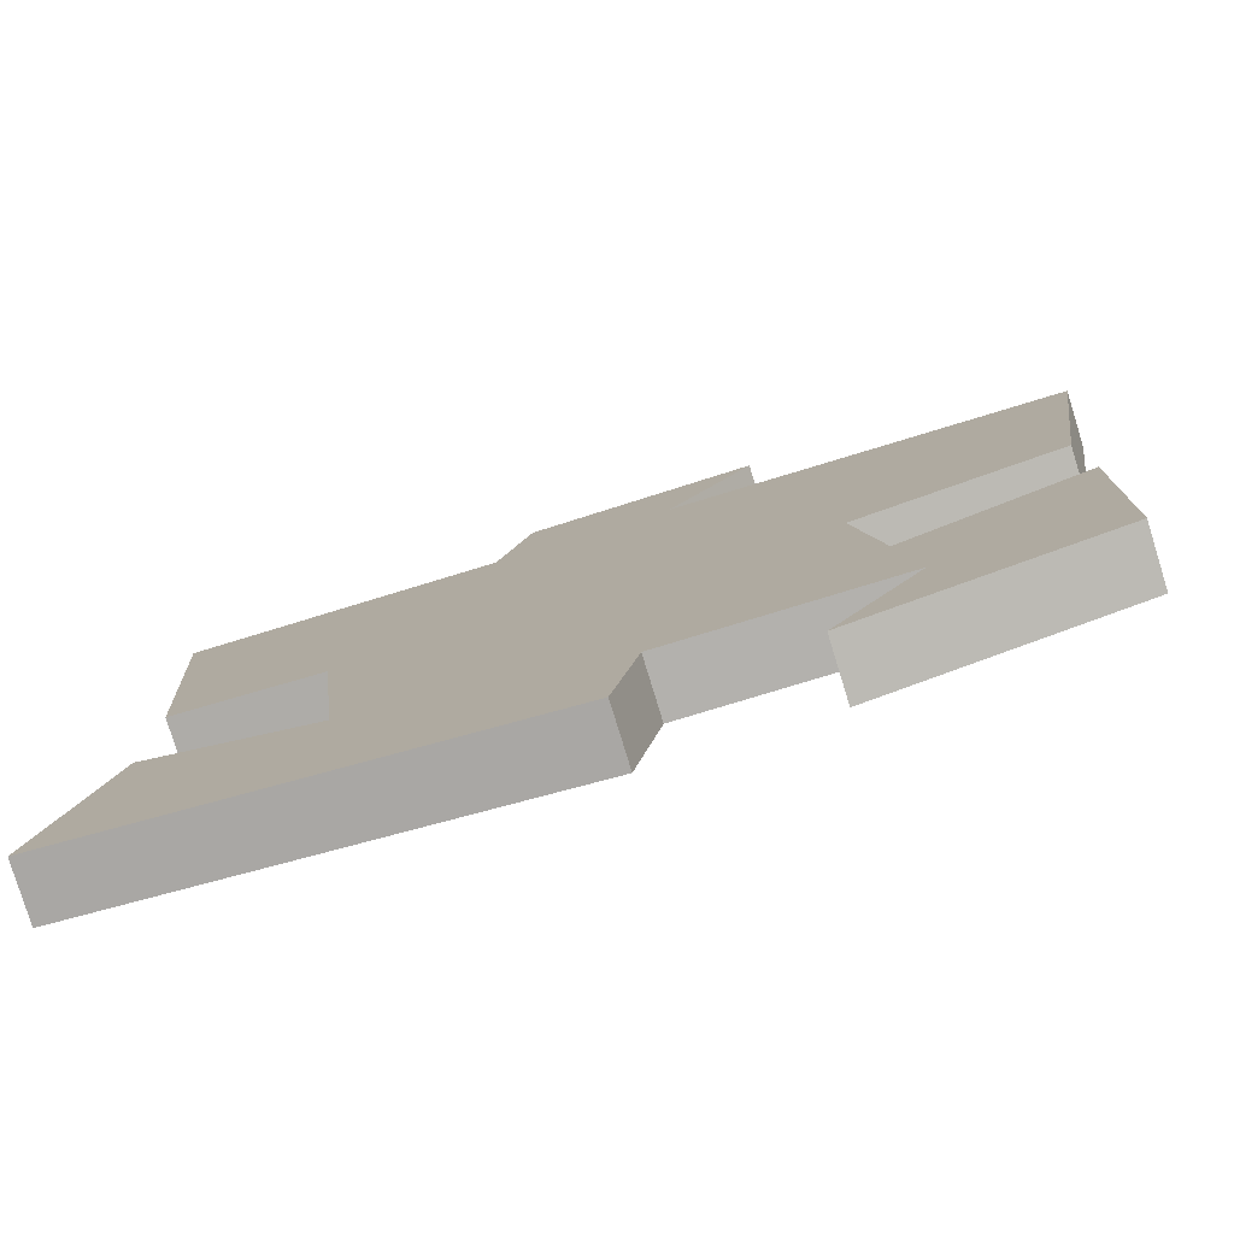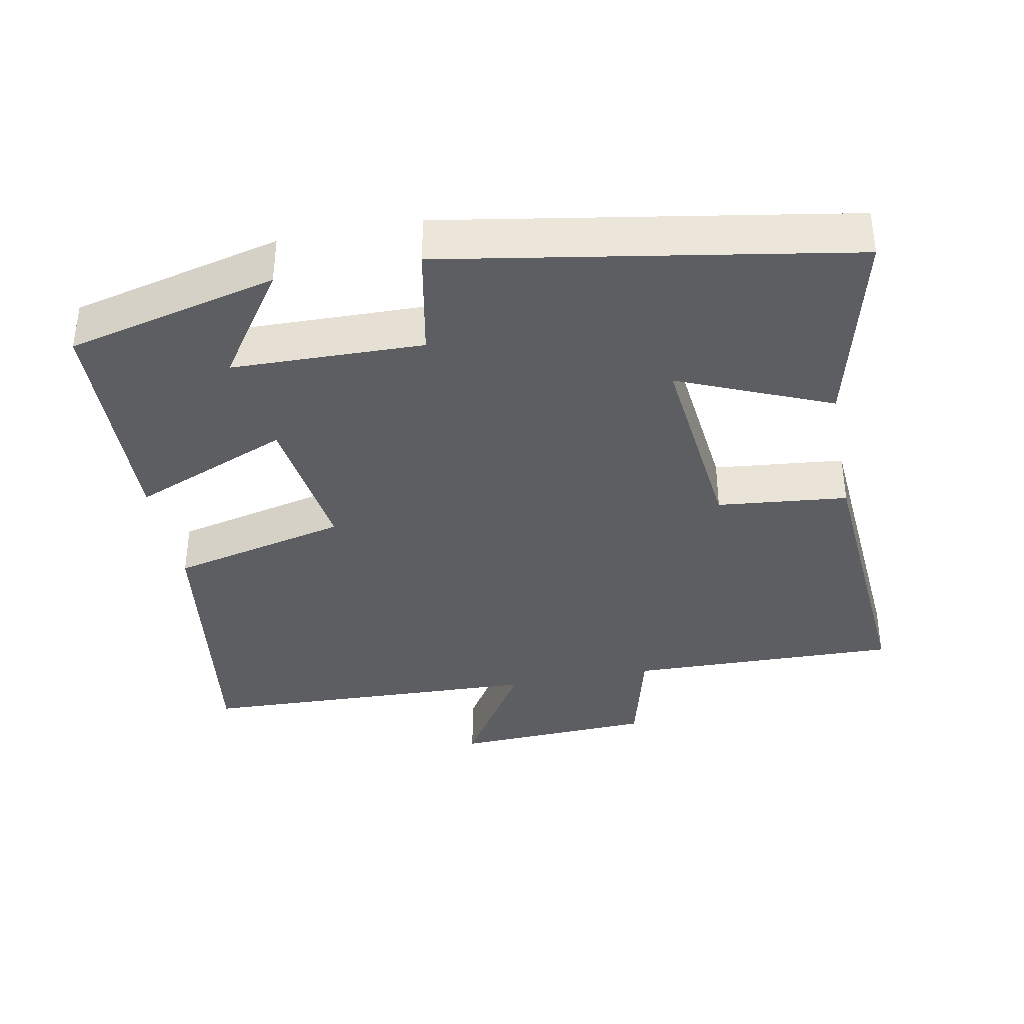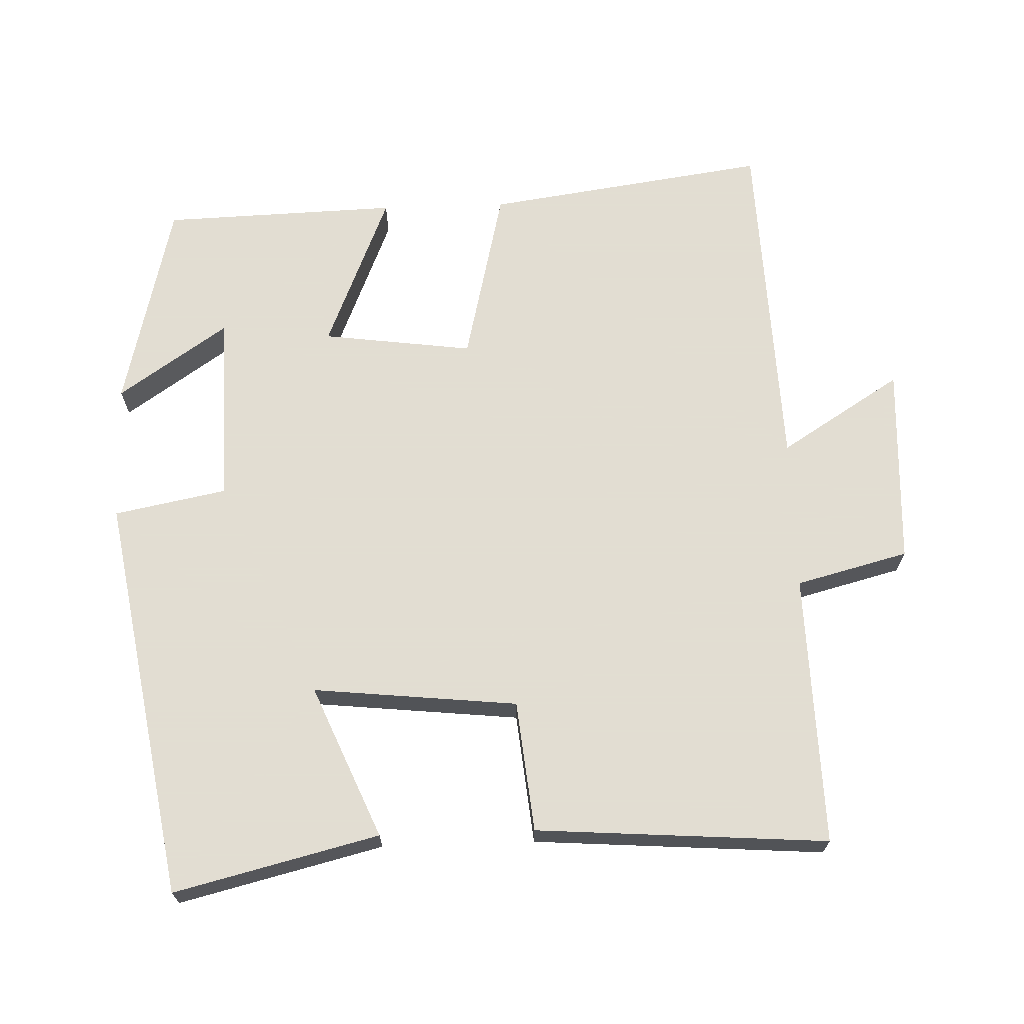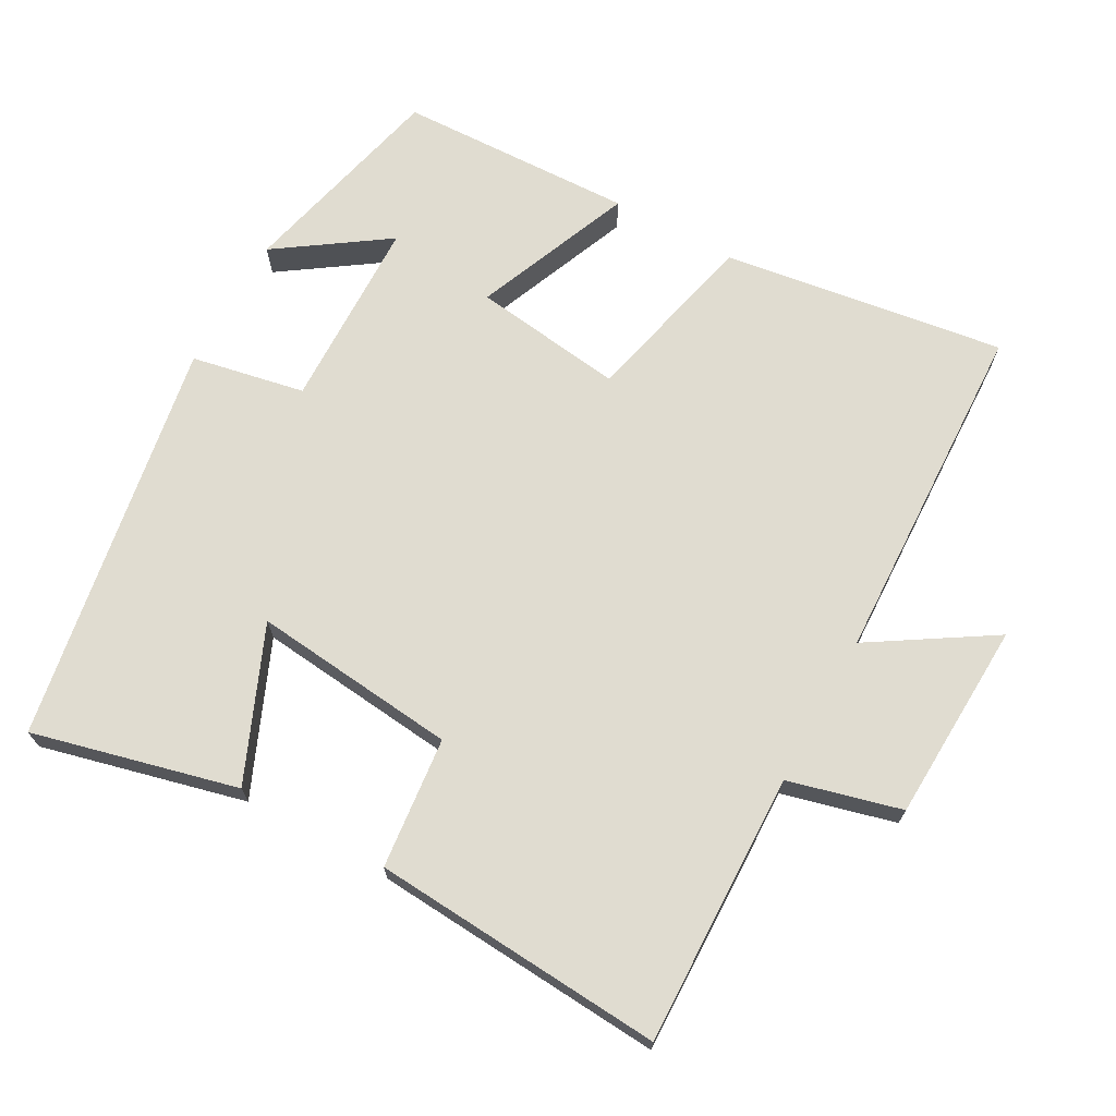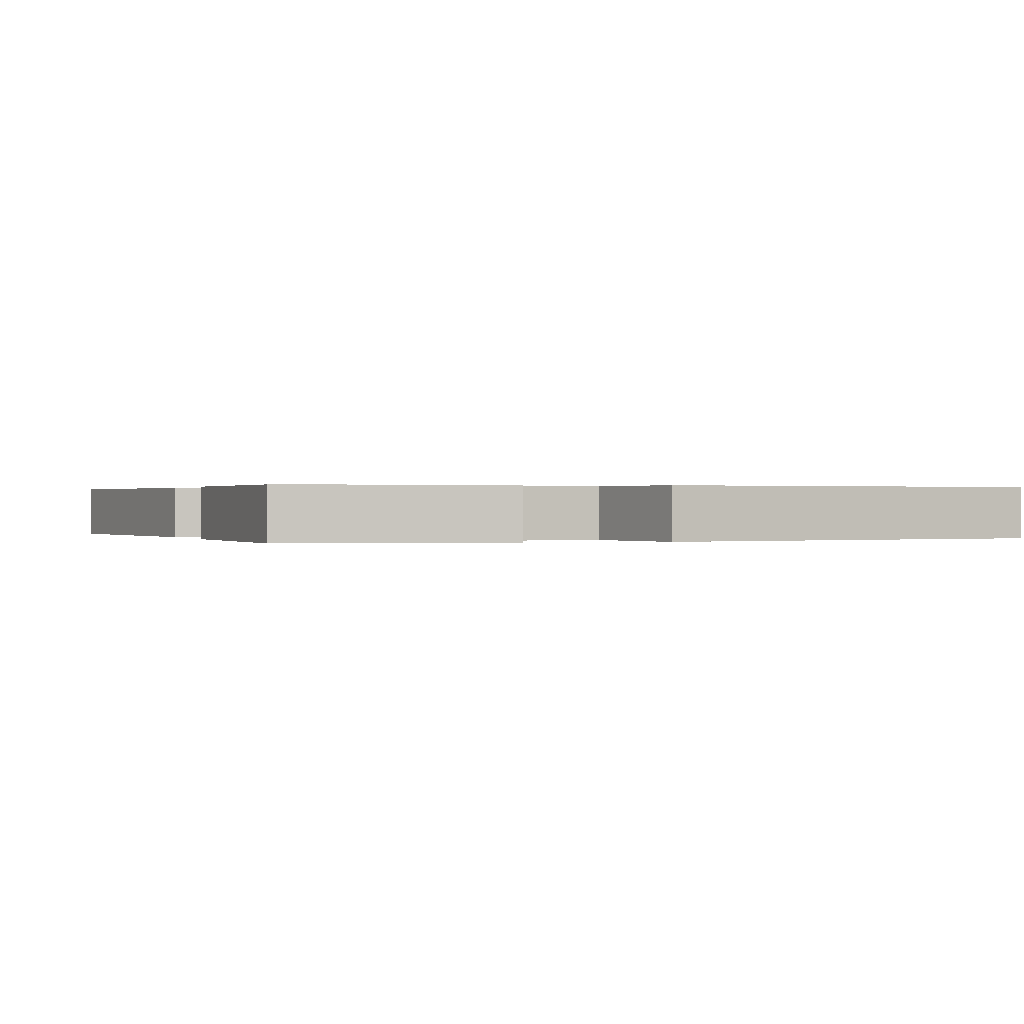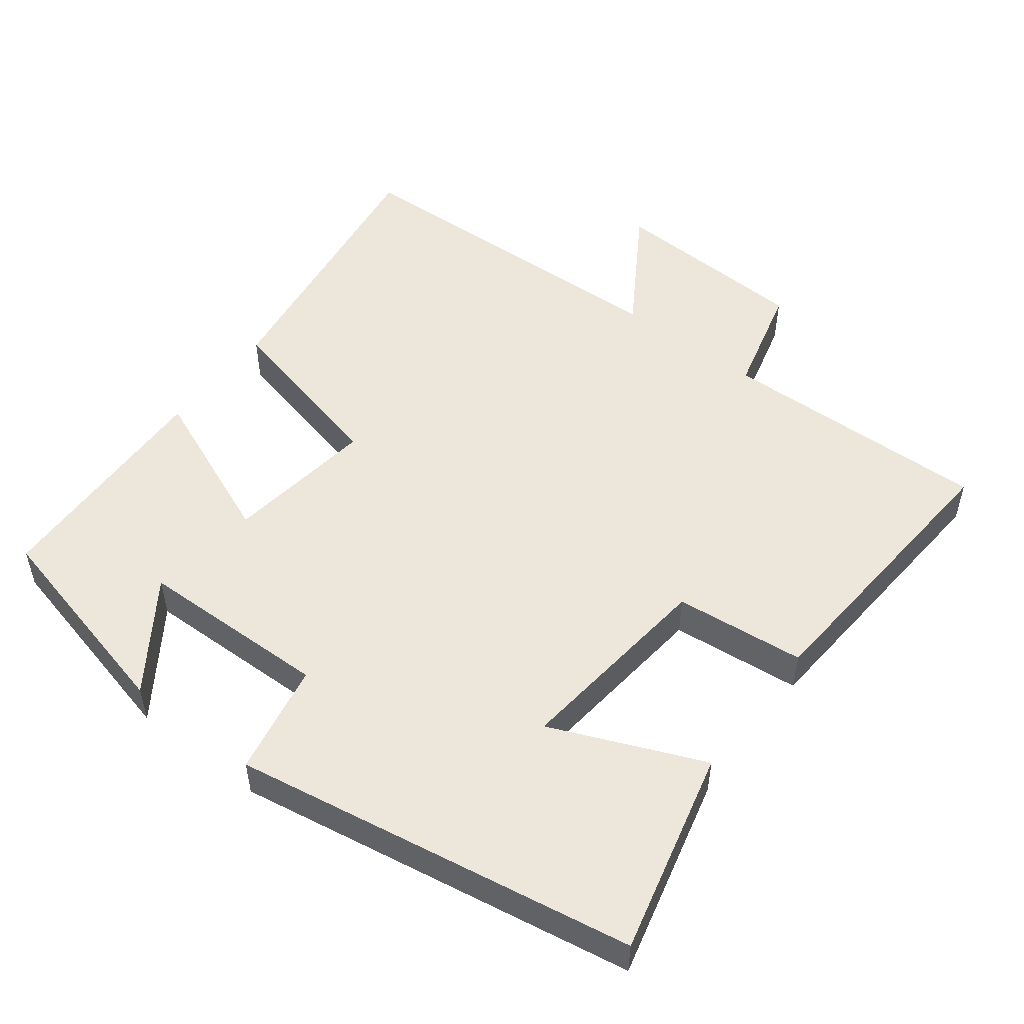
<metadata>
{"format":"obj","ext":"obj","renderer":"f3d","projection":"perspective","resolution":1024,"background":"white","views":[{"elev":-79.9,"azim":17.1,"up":"+Z"},{"elev":-37.4,"azim":-169.0,"up":"+Y"},{"elev":68.1,"azim":-91.9,"up":"+Y"},{"elev":69.7,"azim":-61.1,"up":"+Y"},{"elev":0.2,"azim":160.0,"up":"+Y"},{"elev":51.5,"azim":-142.5,"up":"+Y"}]}
</metadata>
<code>
v -0.529 0.07 0.51
v -0.147 0.07 0.5
v -0.106 0.07 0.658
v 0.176 0.07 0.67
v 0.069 0.07 0.5
v 0.557 0.07 0.481
v 0.5 0.07 0.084
v 0.25 0.07 0.025
v 0.278 0.07 -0.187
v 0.5 0.07 -0.096
v 0.489 0.07 -0.428
v 0.192 0.07 -0.5
v 0.297 0.07 -0.347
v 0.027 0.07 -0.341
v -0.004 0.07 -0.5
v -0.571 0.07 -0.403
v -0.5 0.07 -0.116
v -0.286 0.07 -0.207
v -0.316 0.07 0.081
v -0.5 0.07 0.1
v -0.529 0 0.51
v -0.147 0 0.5
v -0.106 0 0.658
v 0.176 0 0.67
v 0.069 0 0.5
v 0.557 0 0.481
v 0.5 0 0.084
v 0.25 0 0.025
v 0.278 0 -0.187
v 0.5 0 -0.096
v 0.489 0 -0.428
v 0.192 0 -0.5
v 0.297 0 -0.347
v 0.027 0 -0.341
v -0.004 0 -0.5
v -0.571 0 -0.403
v -0.5 0 -0.116
v -0.286 0 -0.207
v -0.316 0 0.081
v -0.5 0 0.1
f 19 20 1 2
f 18 19 2
f 16 17 18
f 15 16 18
f 14 15 18
f 18 2 3
f 14 18 3
f 13 14 3
f 10 11 12 13
f 9 10 13
f 8 9 13 3
f 5 6 7 8
f 5 8 3
f 3 4 5
f 22 21 40 39
f 22 39 38
f 38 37 36
f 38 36 35
f 38 35 34
f 23 22 38
f 23 38 34
f 23 34 33
f 33 32 31 30
f 33 30 29
f 23 33 29 28
f 28 27 26 25
f 23 28 25
f 25 24 23
f 1 21 22 2
f 2 22 23 3
f 3 23 24 4
f 4 24 25 5
f 5 25 26 6
f 6 26 27 7
f 7 27 28 8
f 8 28 29 9
f 9 29 30 10
f 10 30 31 11
f 11 31 32 12
f 12 32 33 13
f 13 33 34 14
f 14 34 35 15
f 15 35 36 16
f 16 36 37 17
f 17 37 38 18
f 18 38 39 19
f 19 39 40 20
f 20 40 21 1

</code>
